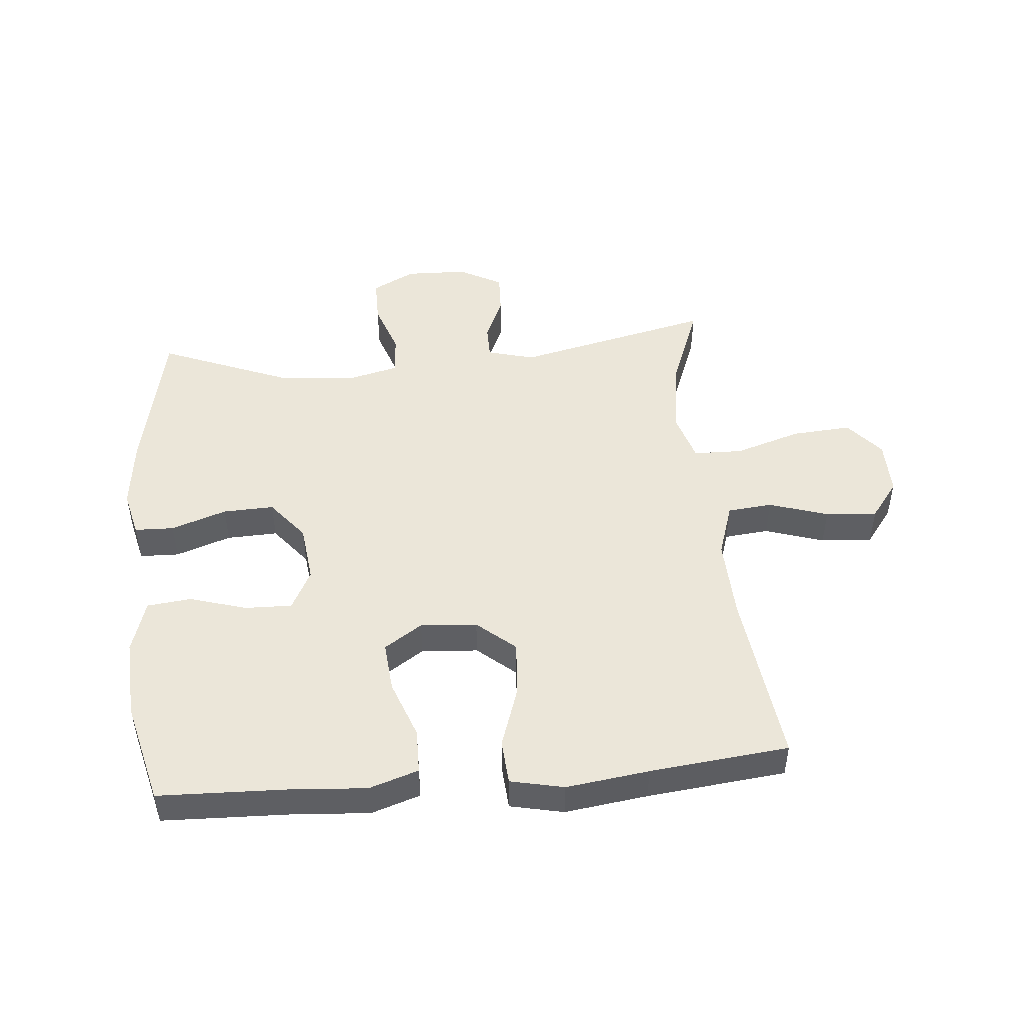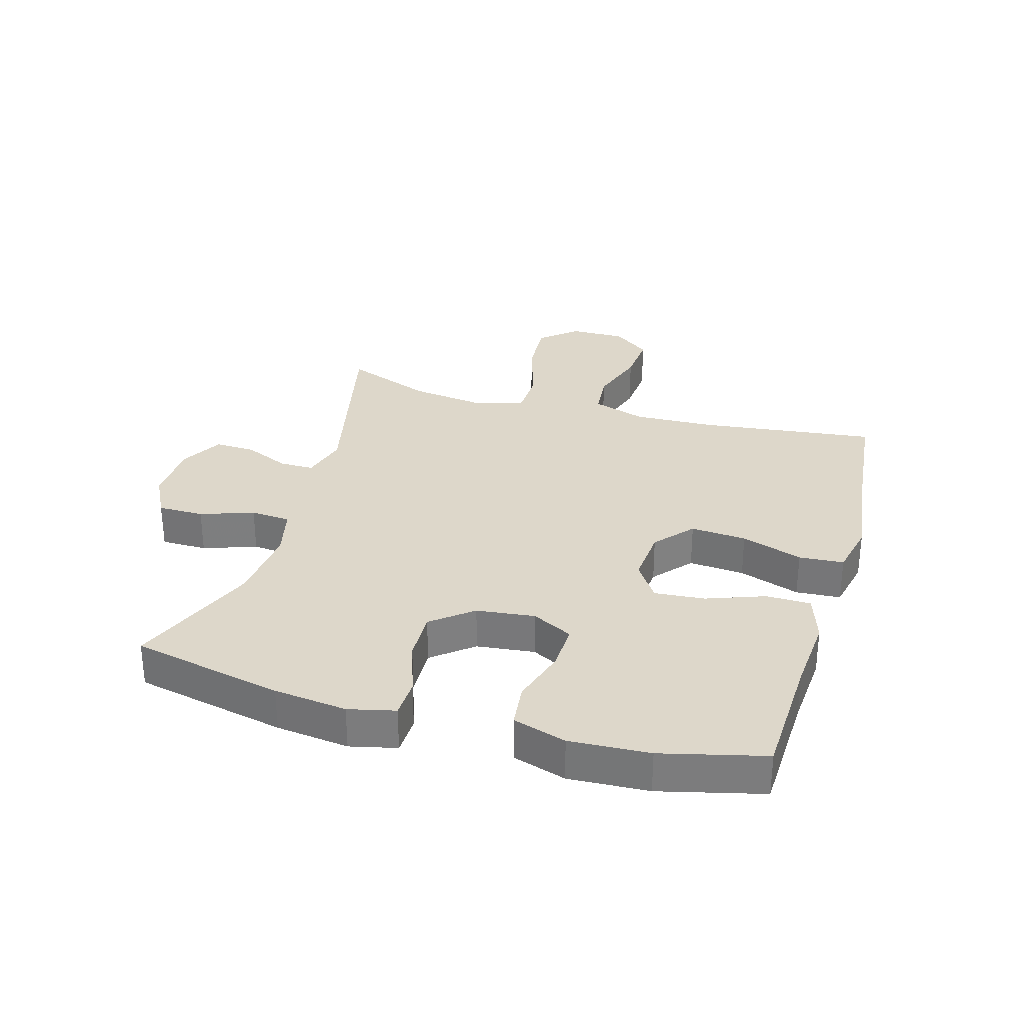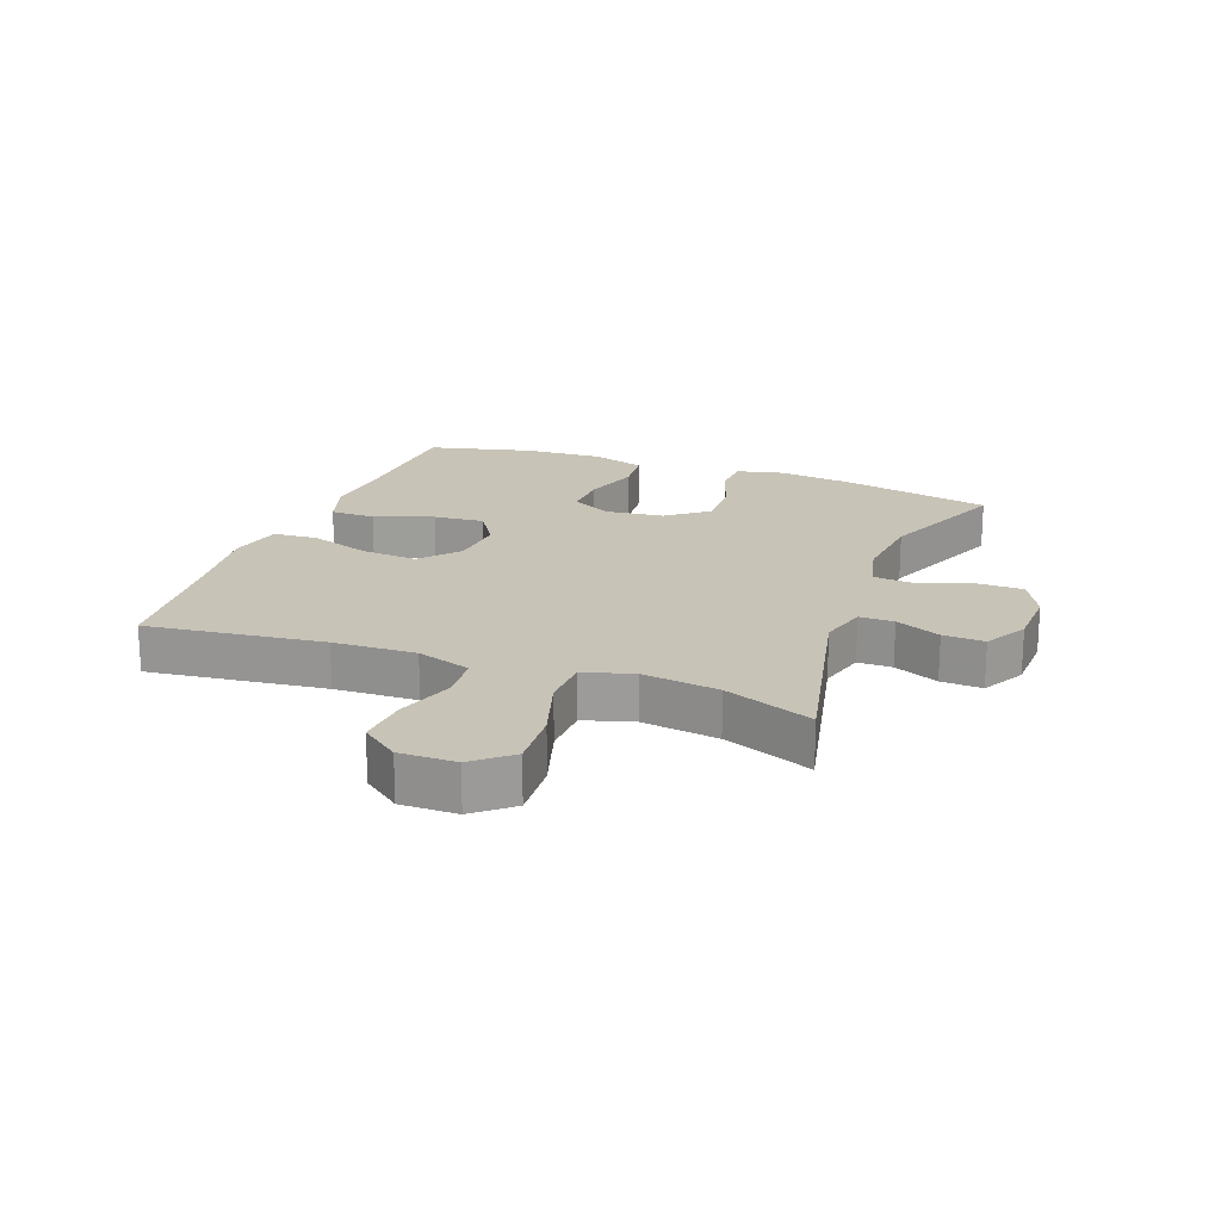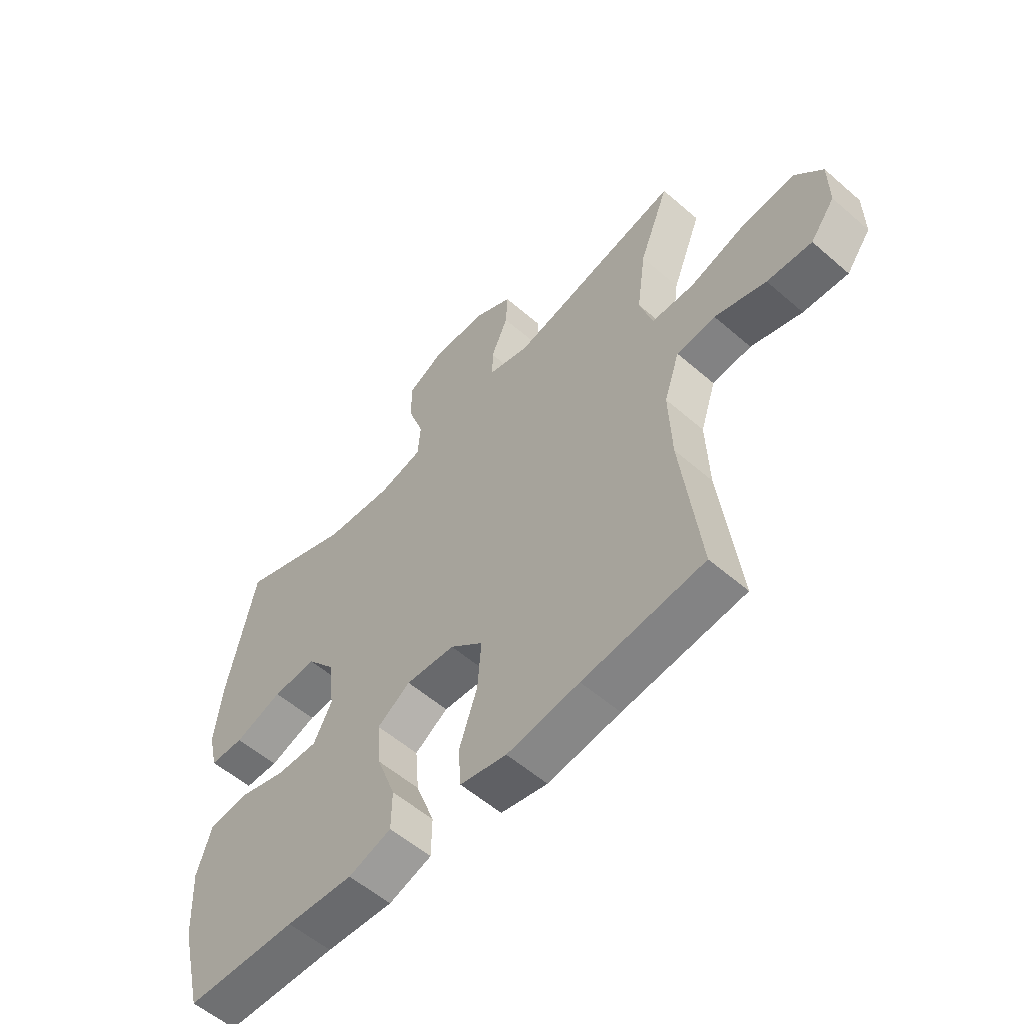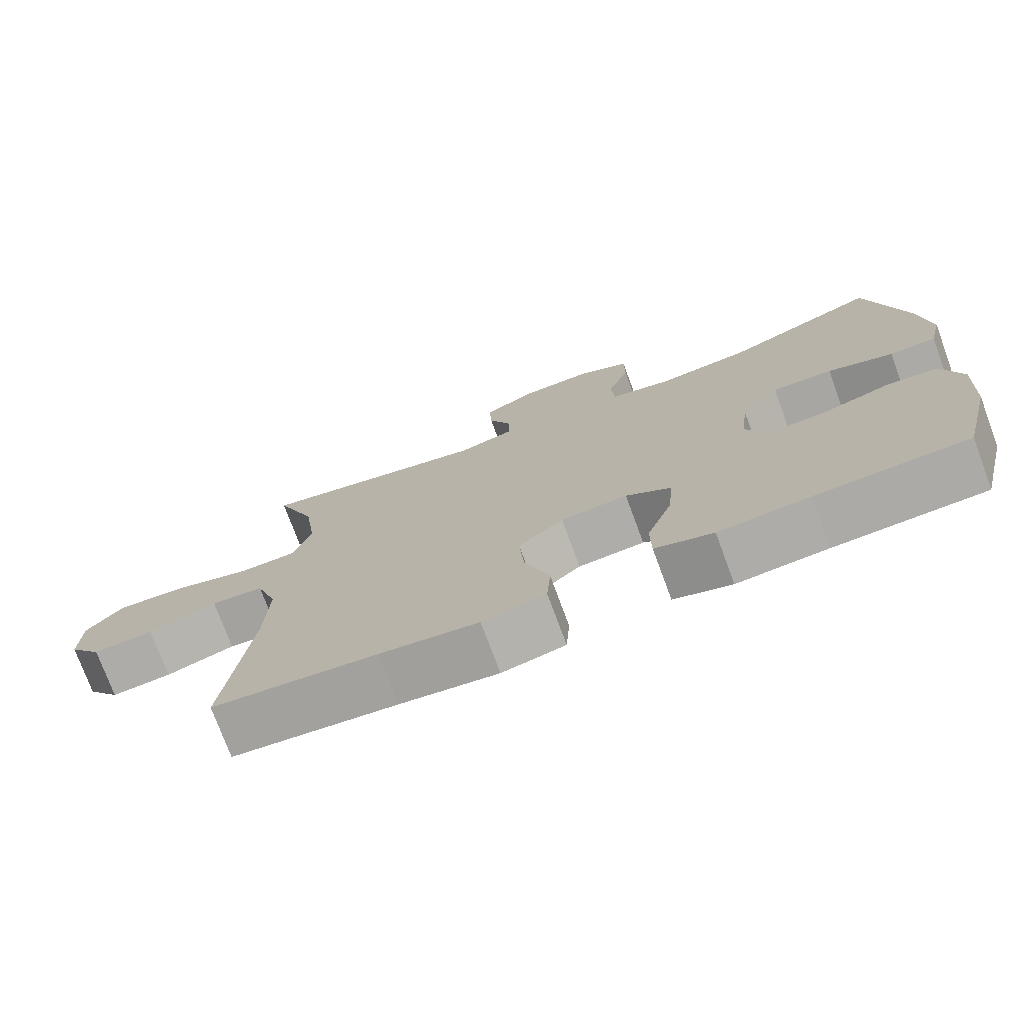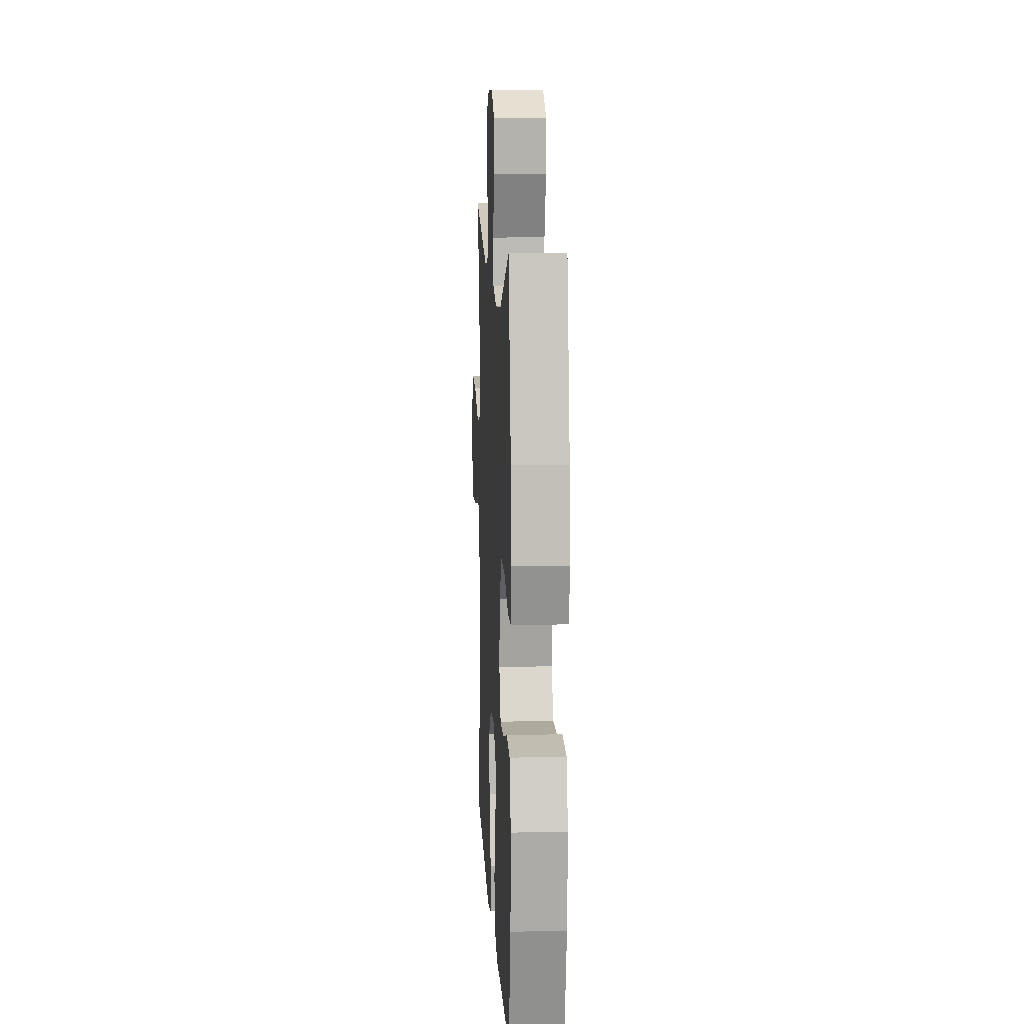
<metadata>
{"format":"obj","ext":"obj","renderer":"f3d","projection":"perspective","resolution":1024,"background":"white","views":[{"elev":48.1,"azim":174.8,"up":"+Y"},{"elev":30.9,"azim":106.2,"up":"+Y"},{"elev":19.6,"azim":-69.3,"up":"+Y"},{"elev":-56.4,"azim":-132.2,"up":"+Z"},{"elev":-75.2,"azim":20.3,"up":"+Z"},{"elev":10.7,"azim":87.1,"up":"+Z"}]}
</metadata>
<code>
v -0.5 0.07 0.5
v -0.18 0.07 0.427
v -0.103 0.07 0.448
v -0.103 0.07 0.504
v -0.135 0.07 0.577
v -0.138 0.07 0.644
v -0.068 0.07 0.682
v 0.033 0.07 0.685
v 0.103 0.07 0.649
v 0.103 0.07 0.574
v 0.073 0.07 0.487
v 0.078 0.07 0.422
v 0.161 0.07 0.402
v 0.287 0.07 0.414
v 0.5 0.07 0.5
v 0.552 0.07 0.253
v 0.566 0.07 0.134
v 0.548 0.07 0.058
v 0.484 0.07 0.056
v 0.394 0.07 0.087
v 0.311 0.07 0.09
v 0.258 0.07 0.024
v 0.247 0.07 -0.071
v 0.281 0.07 -0.137
v 0.358 0.07 -0.135
v 0.45 0.07 -0.107
v 0.522 0.07 -0.115
v 0.549 0.07 -0.202
v 0.542 0.07 -0.332
v 0.5 0.07 -0.5
v 0.292 0.07 -0.507
v 0.167 0.07 -0.516
v 0.087 0.07 -0.49
v 0.086 0.07 -0.417
v 0.121 0.07 -0.322
v 0.128 0.07 -0.24
v 0.066 0.07 -0.199
v -0.026 0.07 -0.206
v -0.088 0.07 -0.259
v -0.081 0.07 -0.35
v -0.047 0.07 -0.45
v -0.052 0.07 -0.523
v -0.139 0.07 -0.542
v -0.274 0.07 -0.524
v -0.5 0.07 -0.5
v -0.465 0.07 -0.213
v -0.46 0.07 -0.079
v -0.489 0.07 0.009
v -0.562 0.07 0.016
v -0.658 0.07 -0.015
v -0.742 0.07 -0.021
v -0.788 0.07 0.04
v -0.787 0.07 0.131
v -0.736 0.07 0.191
v -0.639 0.07 0.184
v -0.531 0.07 0.15
v -0.451 0.07 0.152
v -0.427 0.07 0.232
v -0.444 0.07 0.356
v -0.5 0 0.5
v -0.18 0 0.427
v -0.103 0 0.448
v -0.103 0 0.504
v -0.135 0 0.577
v -0.138 0 0.644
v -0.068 0 0.682
v 0.033 0 0.685
v 0.103 0 0.649
v 0.103 0 0.574
v 0.073 0 0.487
v 0.078 0 0.422
v 0.161 0 0.402
v 0.287 0 0.414
v 0.5 0 0.5
v 0.552 0 0.253
v 0.566 0 0.134
v 0.548 0 0.058
v 0.484 0 0.056
v 0.394 0 0.087
v 0.311 0 0.09
v 0.258 0 0.024
v 0.247 0 -0.071
v 0.281 0 -0.137
v 0.358 0 -0.135
v 0.45 0 -0.107
v 0.522 0 -0.115
v 0.549 0 -0.202
v 0.542 0 -0.332
v 0.5 0 -0.5
v 0.292 0 -0.507
v 0.167 0 -0.516
v 0.087 0 -0.49
v 0.086 0 -0.417
v 0.121 0 -0.322
v 0.128 0 -0.24
v 0.066 0 -0.199
v -0.026 0 -0.206
v -0.088 0 -0.259
v -0.081 0 -0.35
v -0.047 0 -0.45
v -0.052 0 -0.523
v -0.139 0 -0.542
v -0.274 0 -0.524
v -0.5 0 -0.5
v -0.465 0 -0.213
v -0.46 0 -0.079
v -0.489 0 0.009
v -0.562 0 0.016
v -0.658 0 -0.015
v -0.742 0 -0.021
v -0.788 0 0.04
v -0.787 0 0.131
v -0.736 0 0.191
v -0.639 0 0.184
v -0.531 0 0.15
v -0.451 0 0.152
v -0.427 0 0.232
v -0.444 0 0.356
f 53 54 55 56
f 53 56 57
f 52 53 57
f 49 50 51 52
f 48 49 52 57
f 47 48 57 58
f 44 45 46
f 44 46 47 58
f 40 41 42 43
f 39 40 43 44
f 32 33 34 35
f 31 32 35 36
f 30 31 36
f 29 30 36
f 28 29 36 37
f 25 26 27 28
f 24 25 28 37
f 17 18 19 20
f 17 20 21
f 14 15 16 17
f 13 14 17 21
f 12 13 21 22
f 8 9 10 11
f 8 11 12
f 7 8 12
f 4 5 6 7
f 3 4 7 12
f 2 3 12 22
f 59 1 2 22
f 39 44 58 59
f 38 39 59
f 23 24 37 38
f 22 23 38 59
f 115 114 113 112
f 116 115 112
f 116 112 111
f 111 110 109 108
f 116 111 108 107
f 117 116 107 106
f 105 104 103
f 117 106 105 103
f 102 101 100 99
f 103 102 99 98
f 94 93 92 91
f 95 94 91 90
f 95 90 89
f 95 89 88
f 96 95 88 87
f 87 86 85 84
f 96 87 84 83
f 79 78 77 76
f 80 79 76
f 76 75 74 73
f 80 76 73 72
f 81 80 72 71
f 70 69 68 67
f 71 70 67
f 71 67 66
f 66 65 64 63
f 71 66 63 62
f 81 71 62 61
f 81 61 60 118
f 118 117 103 98
f 118 98 97
f 97 96 83 82
f 118 97 82 81
f 1 60 61 2
f 2 61 62 3
f 3 62 63 4
f 4 63 64 5
f 5 64 65 6
f 6 65 66 7
f 7 66 67 8
f 8 67 68 9
f 9 68 69 10
f 10 69 70 11
f 11 70 71 12
f 12 71 72 13
f 13 72 73 14
f 14 73 74 15
f 15 74 75 16
f 16 75 76 17
f 17 76 77 18
f 18 77 78 19
f 19 78 79 20
f 20 79 80 21
f 21 80 81 22
f 22 81 82 23
f 23 82 83 24
f 24 83 84 25
f 25 84 85 26
f 26 85 86 27
f 27 86 87 28
f 28 87 88 29
f 29 88 89 30
f 30 89 90 31
f 31 90 91 32
f 32 91 92 33
f 33 92 93 34
f 34 93 94 35
f 35 94 95 36
f 36 95 96 37
f 37 96 97 38
f 38 97 98 39
f 39 98 99 40
f 40 99 100 41
f 41 100 101 42
f 42 101 102 43
f 43 102 103 44
f 44 103 104 45
f 45 104 105 46
f 46 105 106 47
f 47 106 107 48
f 48 107 108 49
f 49 108 109 50
f 50 109 110 51
f 51 110 111 52
f 52 111 112 53
f 53 112 113 54
f 54 113 114 55
f 55 114 115 56
f 56 115 116 57
f 57 116 117 58
f 58 117 118 59
f 59 118 60 1

</code>
